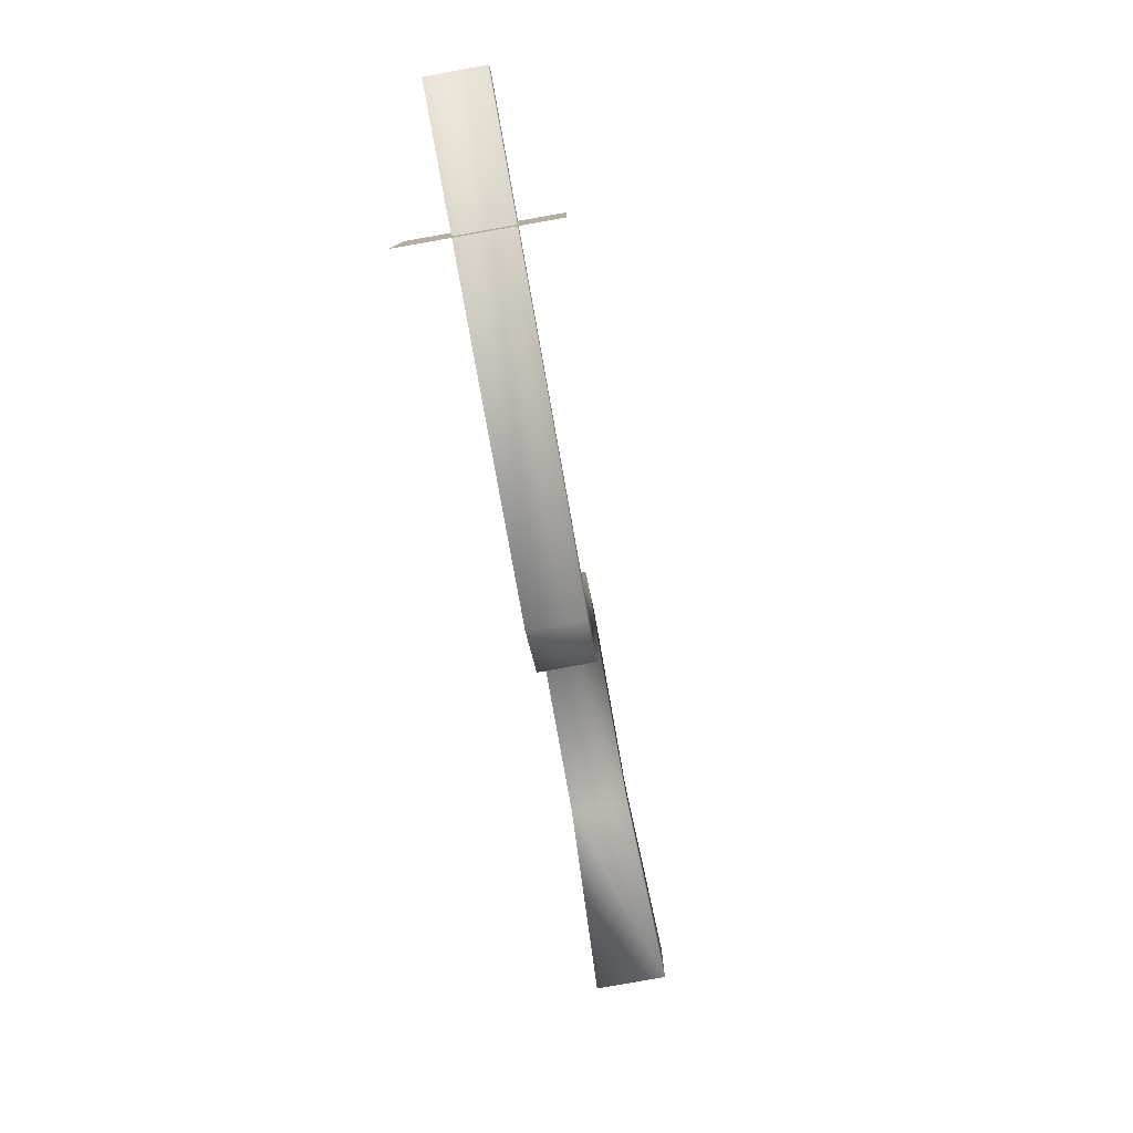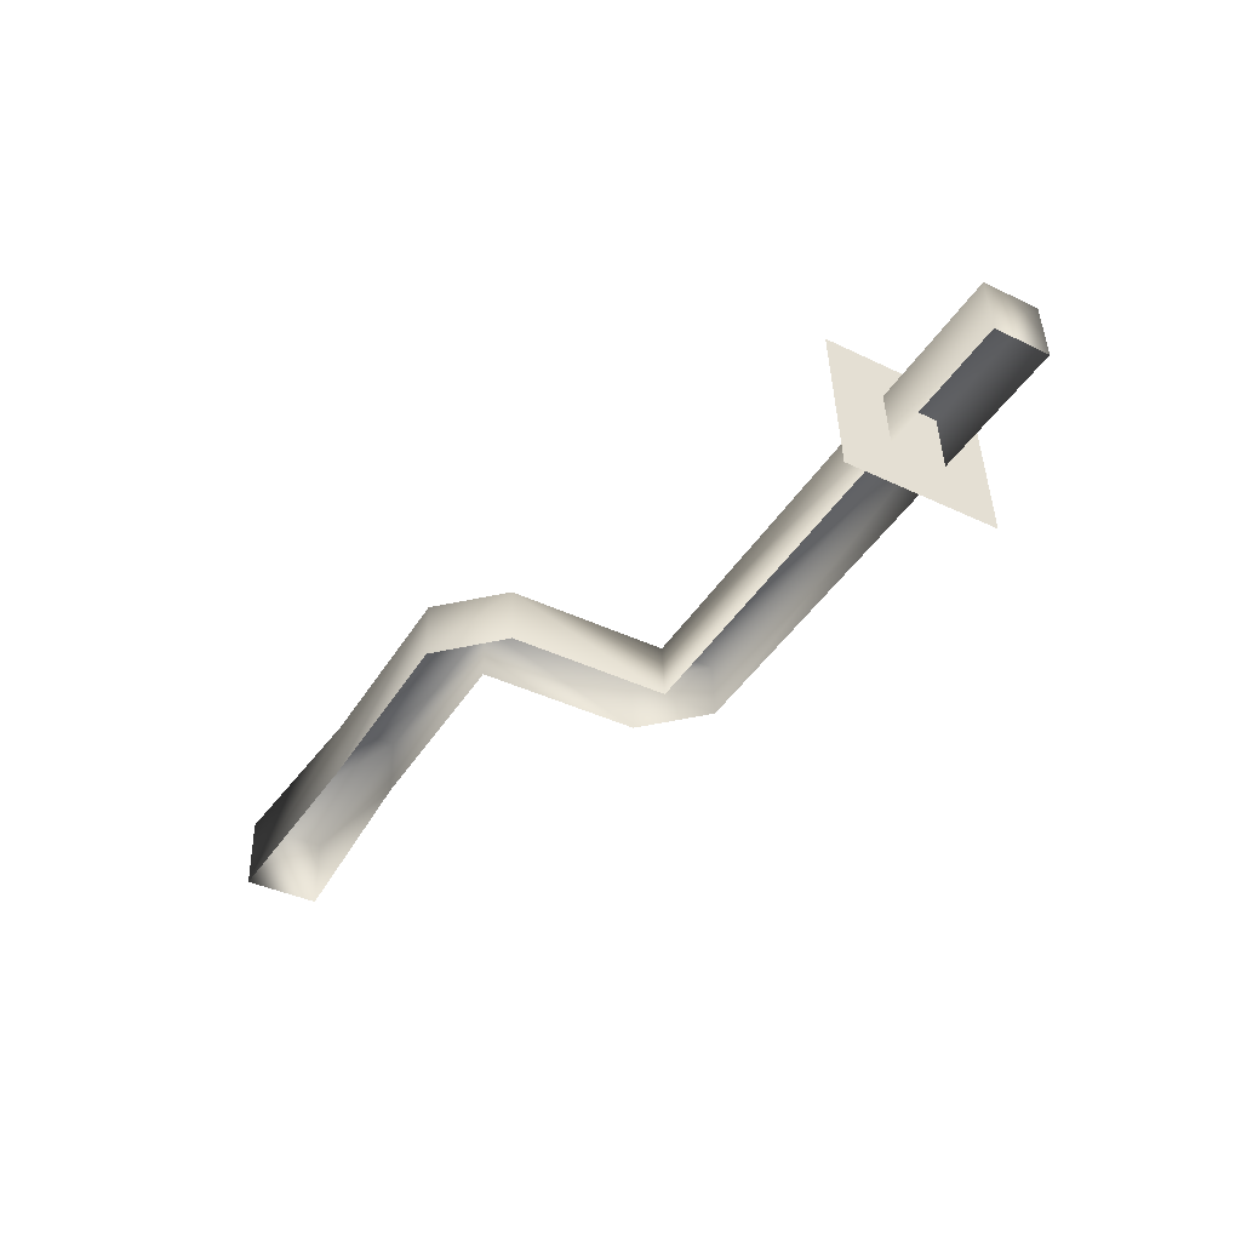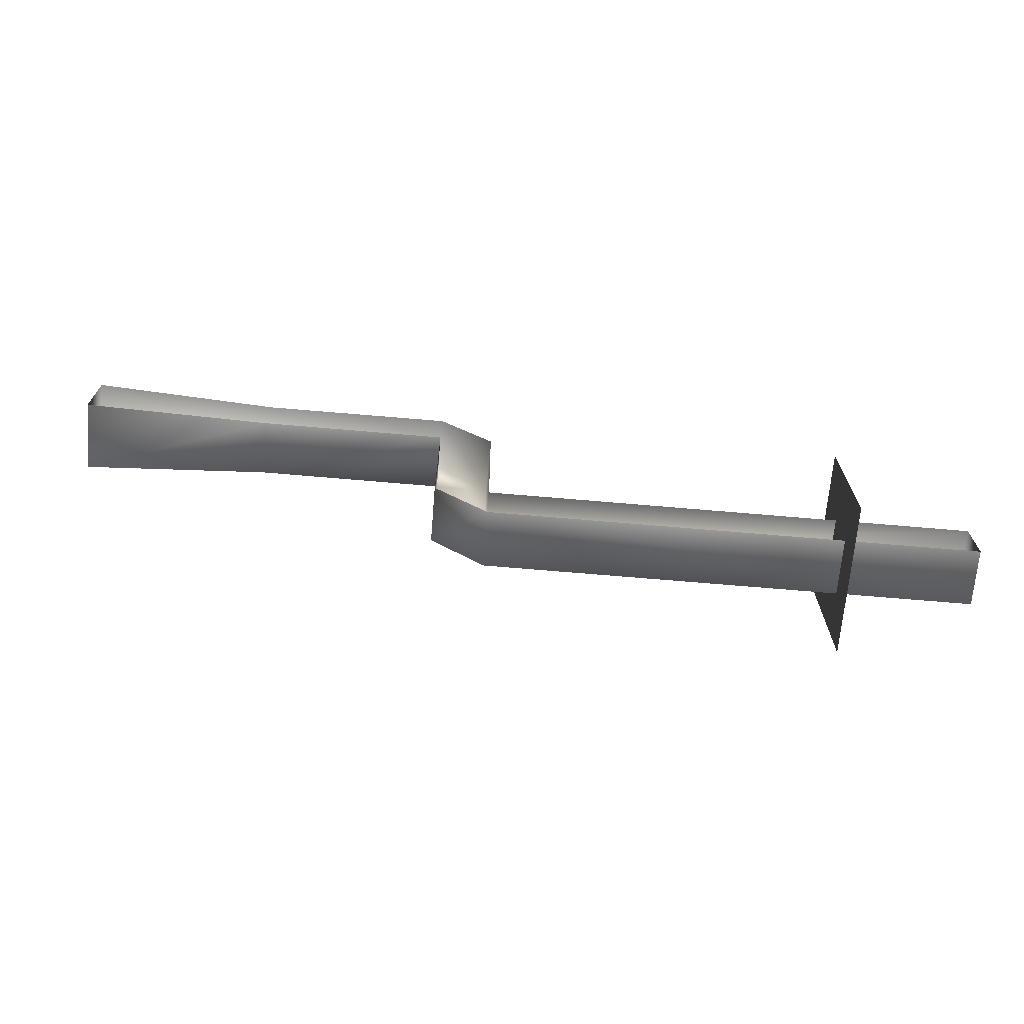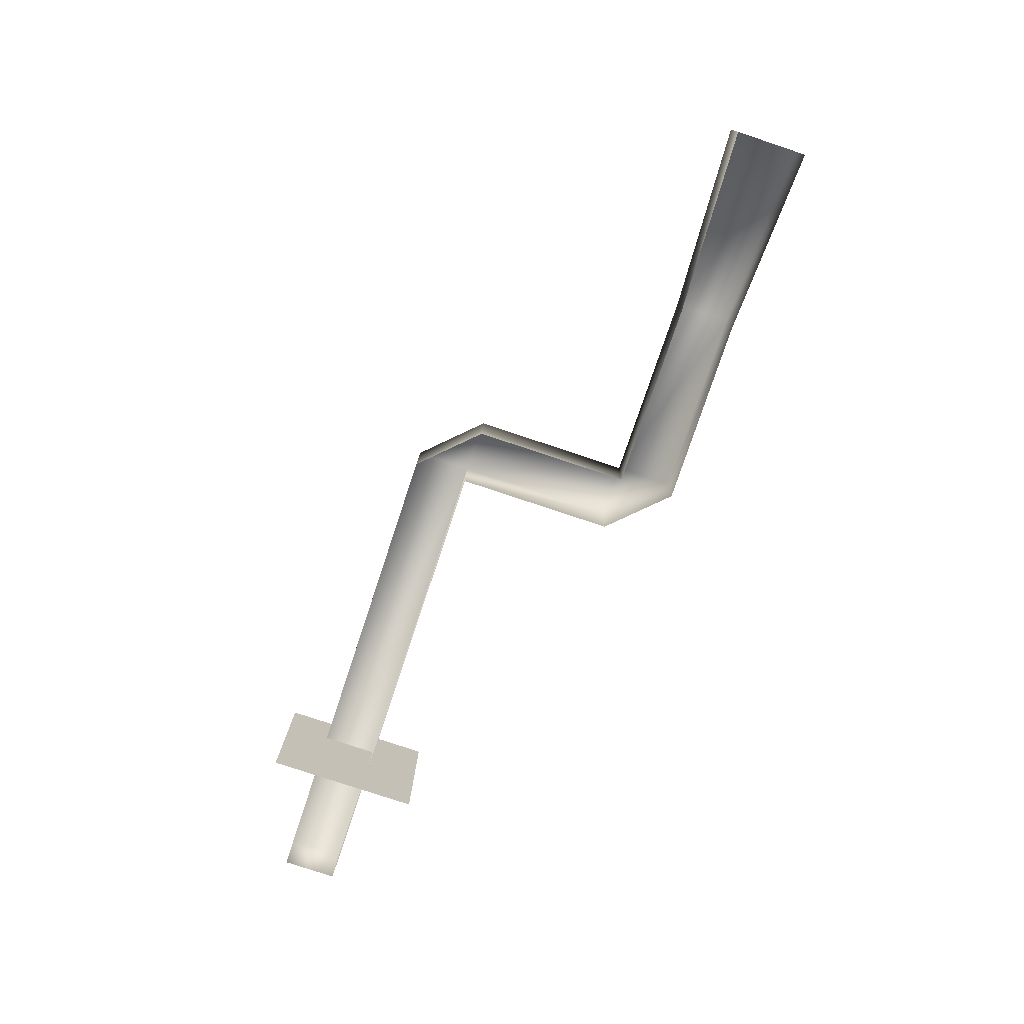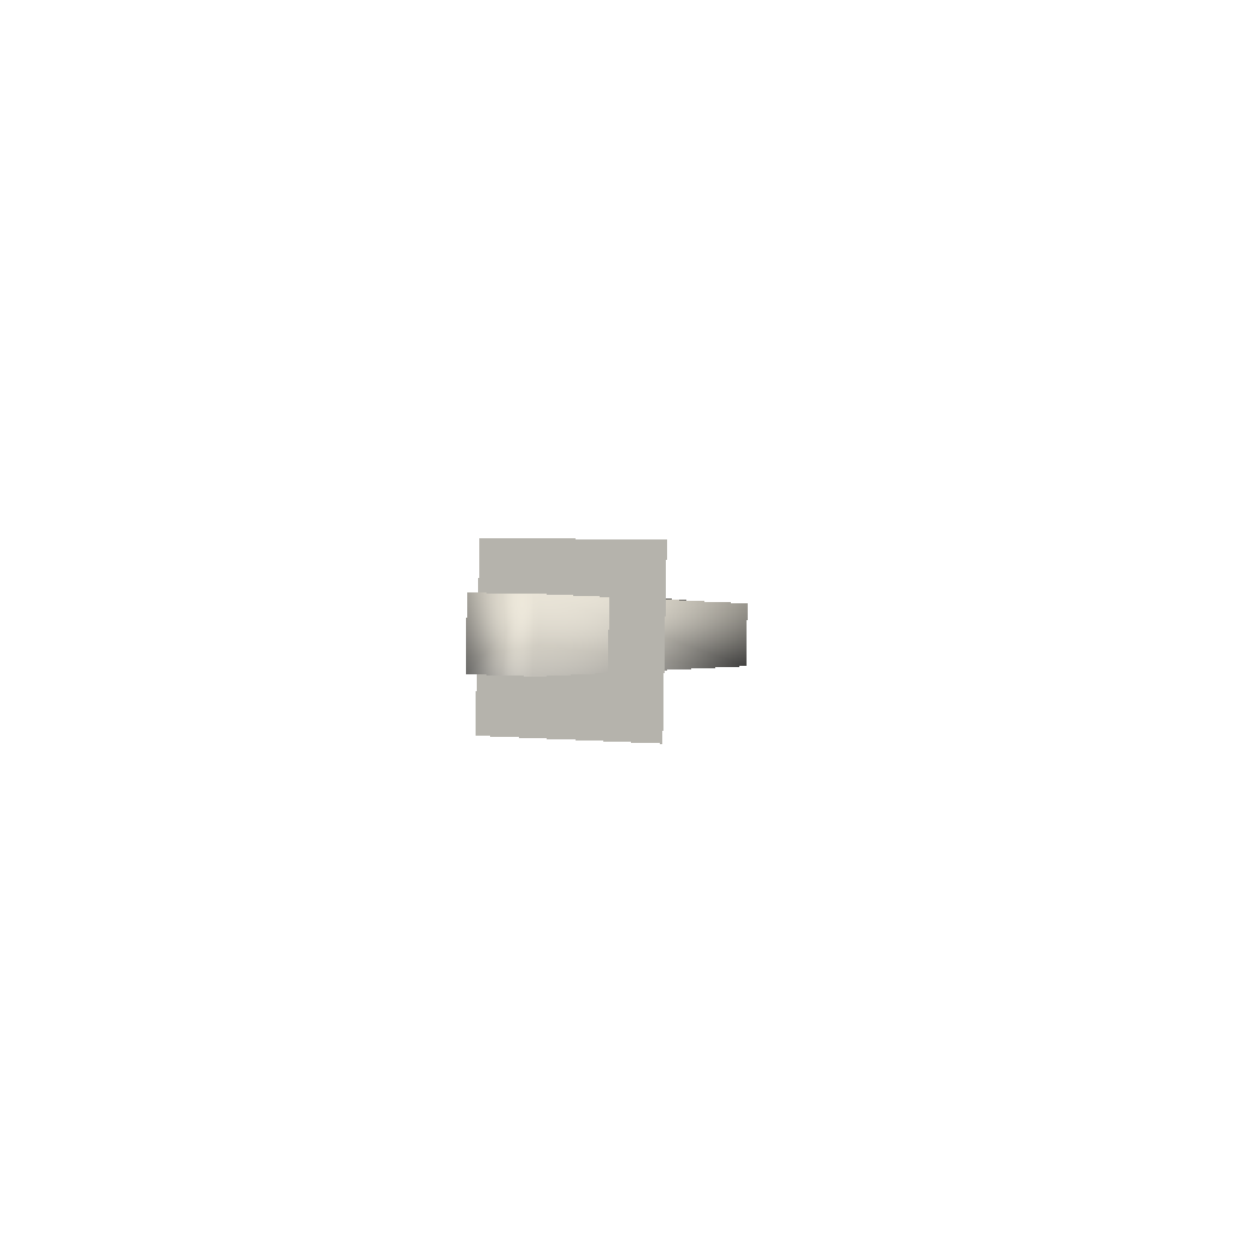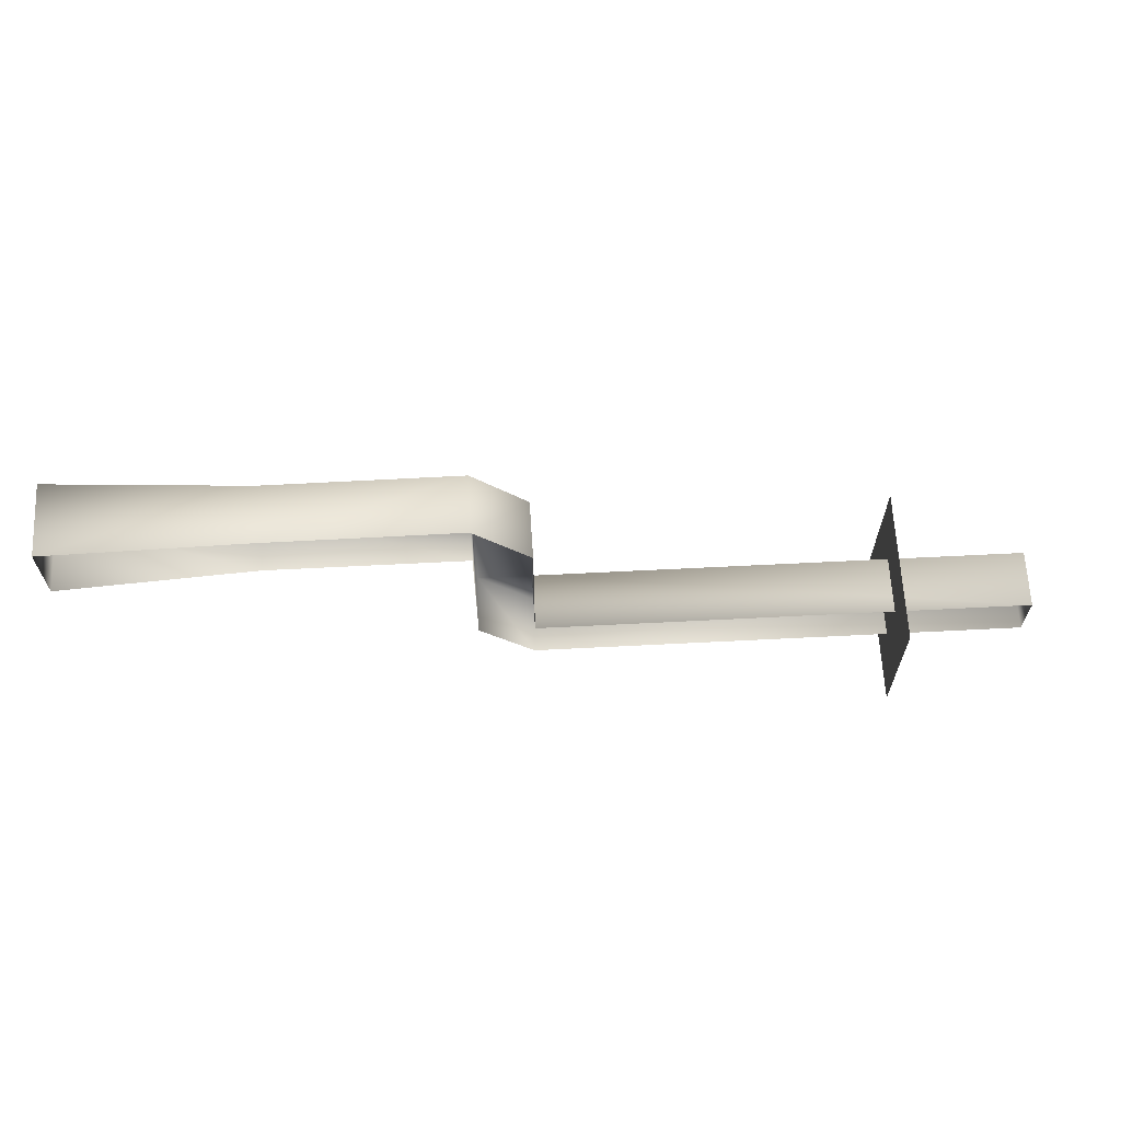
<metadata>
{"format":"obj","ext":"obj","renderer":"f3d","projection":"perspective","resolution":1024,"background":"white","views":[{"elev":-78.5,"azim":103.4,"up":"+Z"},{"elev":-40.2,"azim":59.5,"up":"+Y"},{"elev":-68.9,"azim":-1.6,"up":"+Z"},{"elev":-78.9,"azim":-108.4,"up":"+Y"},{"elev":3.1,"azim":110.6,"up":"+Y"},{"elev":64.4,"azim":0.4,"up":"+Z"}]}
</metadata>
<code>
v  6.22 -0.04 -0.54
v  6.04 2.94 -0.54
v  6.22 -0.04 -3.54
v  6.04 2.94 -3.54
v  -1.92 1.62 2.66
v  -0.86 1.68 -2.66
v  8.76 2.24 -2.66
v  -1.86 0.5 2.66
v  -0.8 0.56 -2.66
v  8.82 1.12 -2.66
v  8.82 1.12 -1.58
v  8.76 2.24 -1.58
v  -0.86 1.68 1.54
v  -0.78 0.56 1.54
v  -0.78 0.56 -1.58
v  -0.86 1.68 -1.58
v  -1.86 0.5 1.54
v  -1.92 1.62 1.54
v  -9.34 -0.08 2.8
v  -9.34 -0.08 1.38
v  -9.42 1.32 2.8
v  -9.42 1.32 1.38
v  -1.86 0.5 -1.56
v  -1.92 1.62 -1.56
v  -5.66 1.4 1.54
v  -5.6 0.28 1.54
v  -5.66 1.4 2.64
v  -5.6 0.28 2.64
g Object_0
f 4 3 1
f 2 4 1
f 12 7 16
f 10 7 11
f 7 12 11
f 5 13 18
f 22 20 21
f 20 19 21
f 5 8 13
f 8 14 13
f 6 7 9
f 7 10 9
f 22 21 25
f 21 27 25
f 16 18 13
f 12 16 11
f 16 15 11
f 16 13 15
f 13 14 15
f 21 19 27
f 19 28 27
f 7 6 16
f 20 22 26
f 22 25 26
f 6 24 16
f 17 18 23
f 18 24 23
f 18 16 24
f 5 18 27
f 18 25 27
f 18 17 25
f 17 26 25
f 8 5 28
f 5 27 28
f 6 9 24
f 9 23 24
f 3 4 1
f 4 2 1
g

</code>
